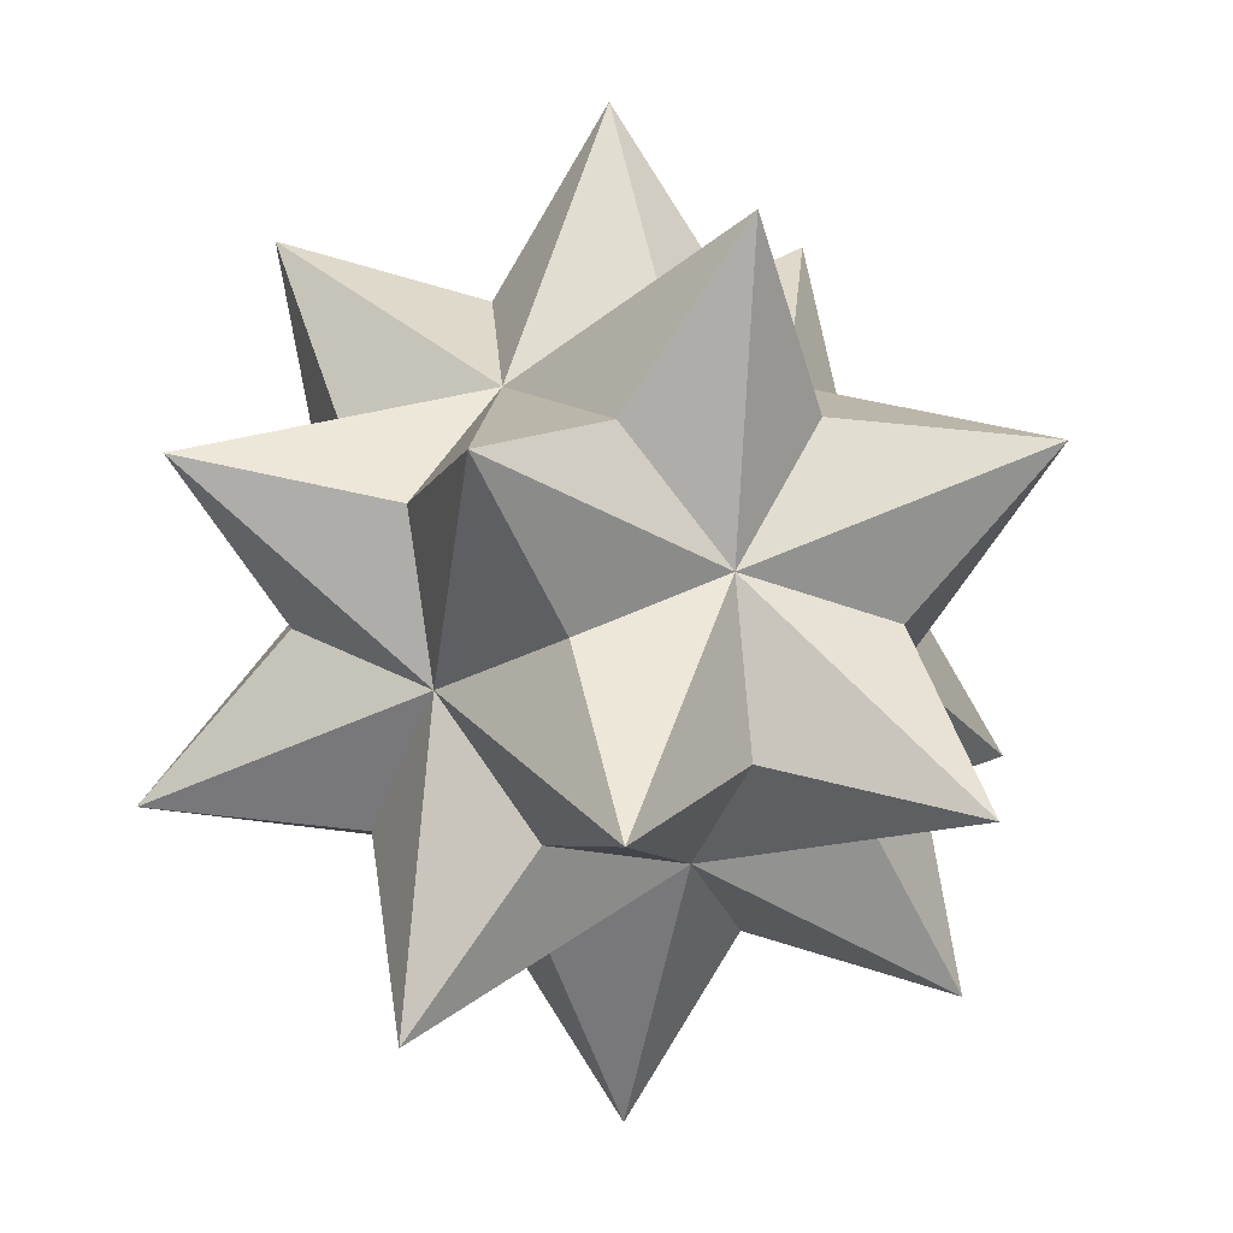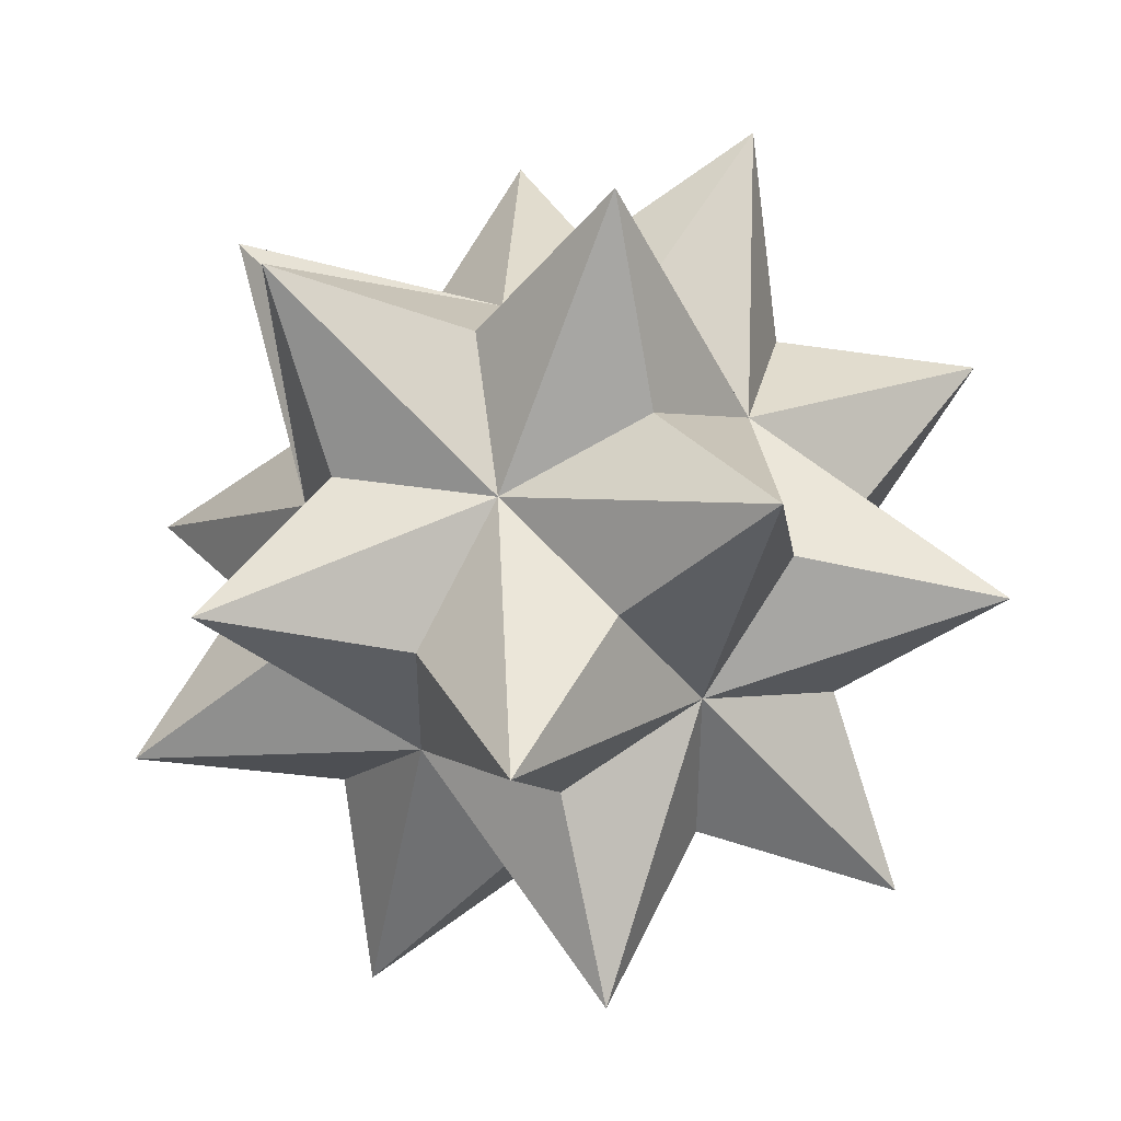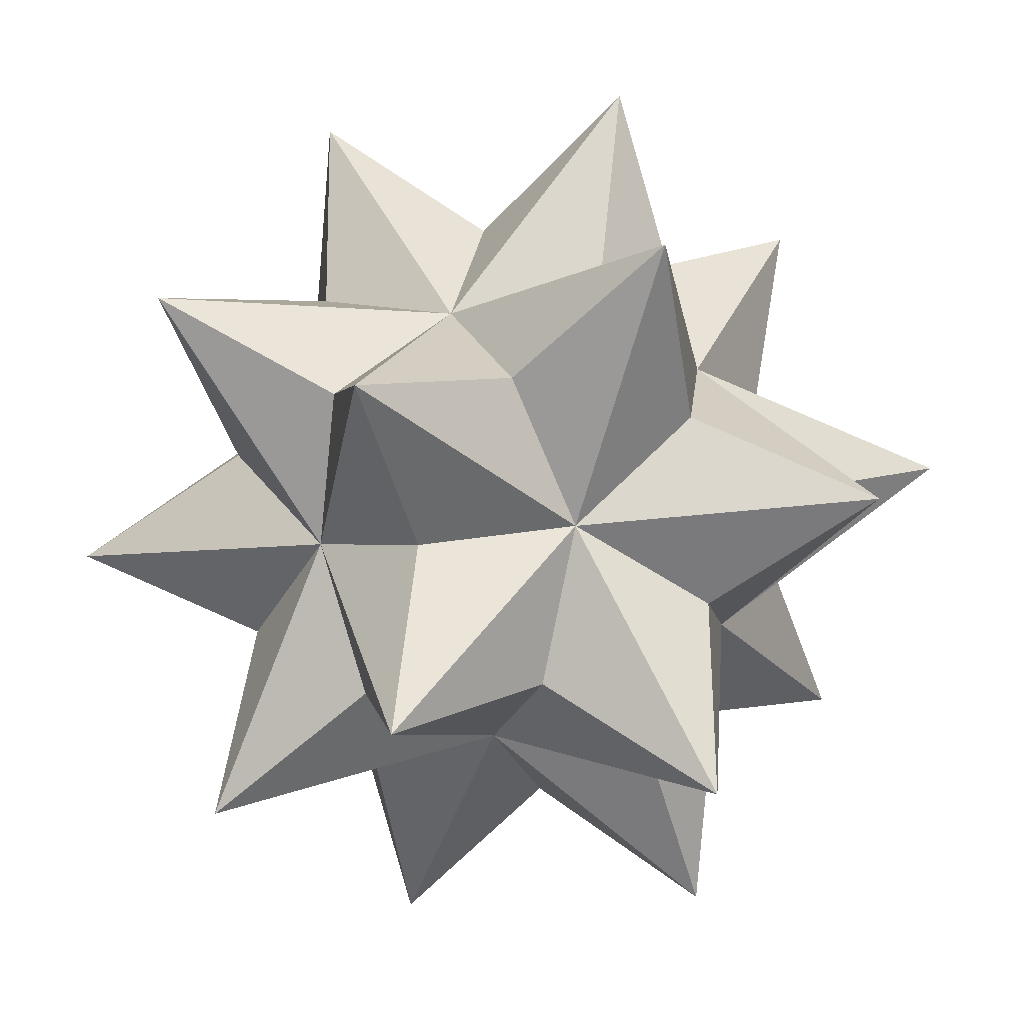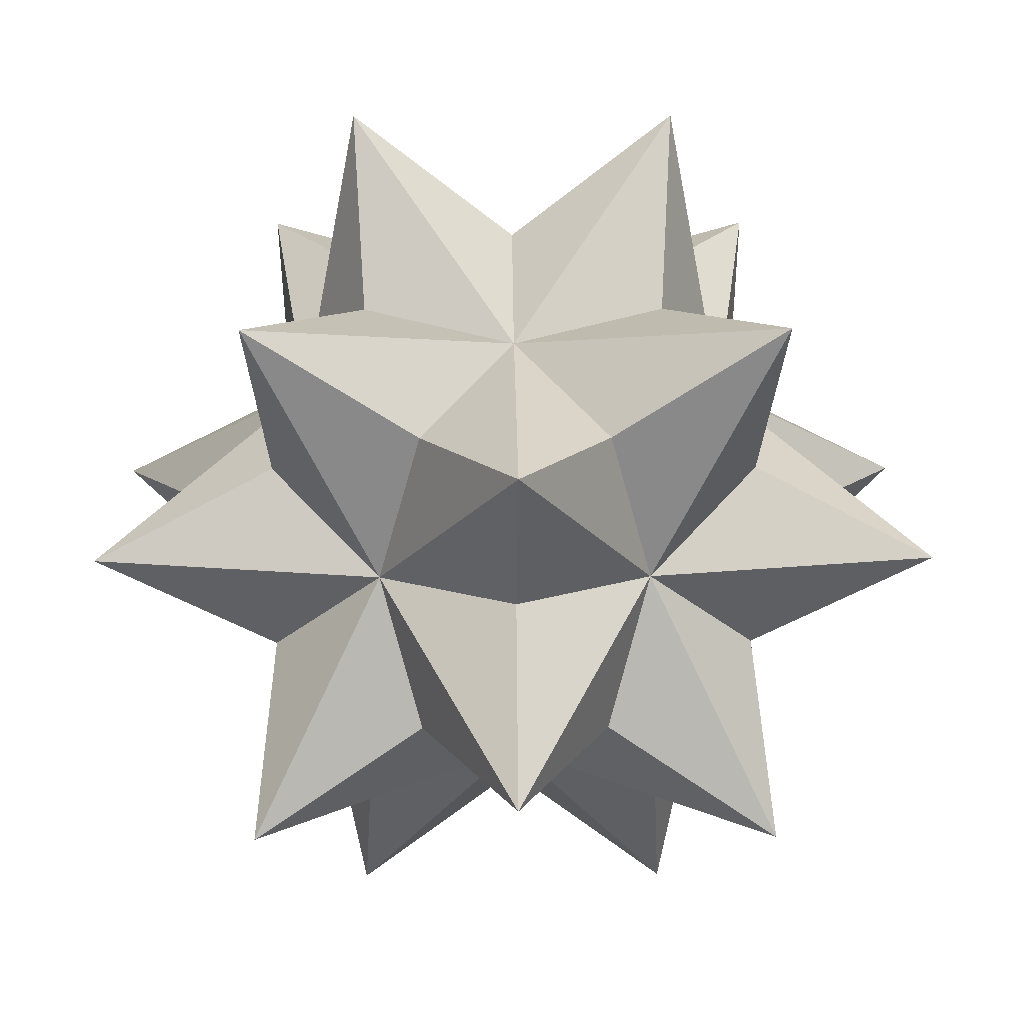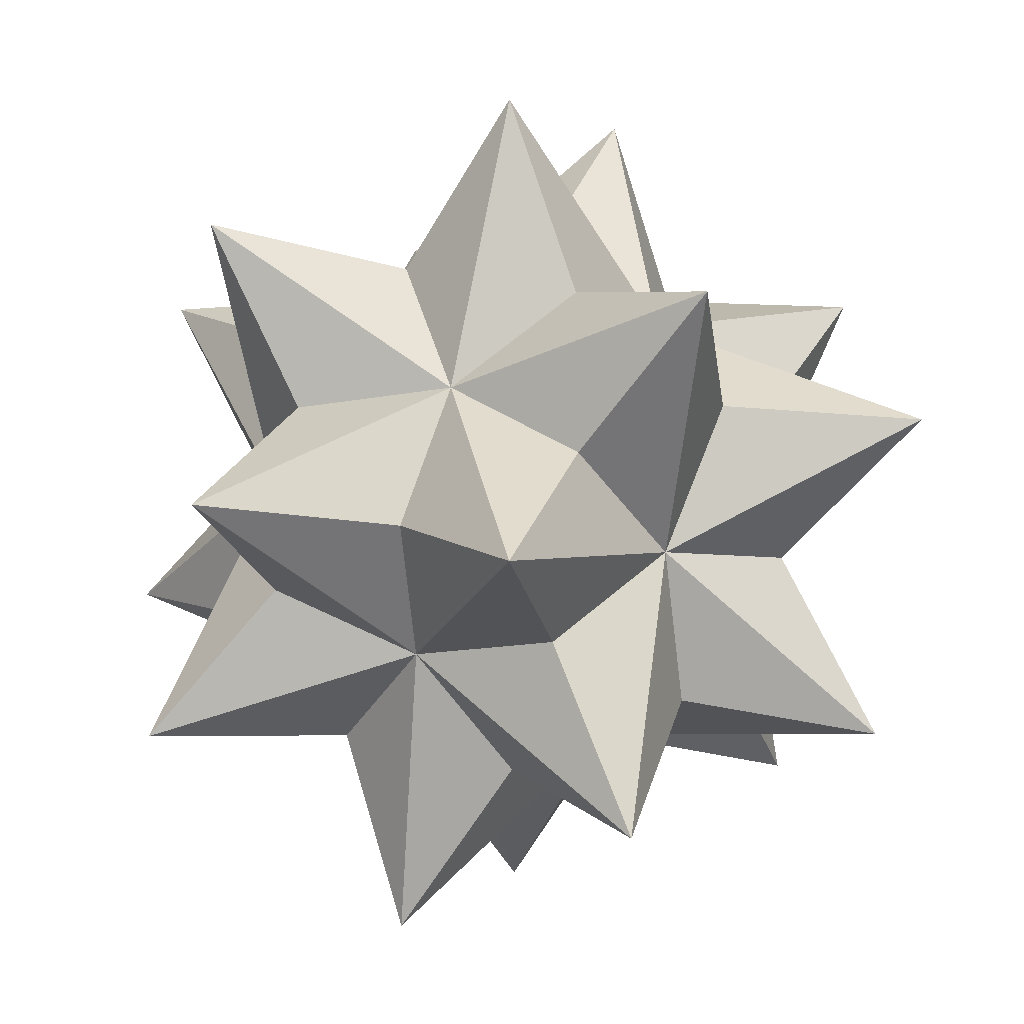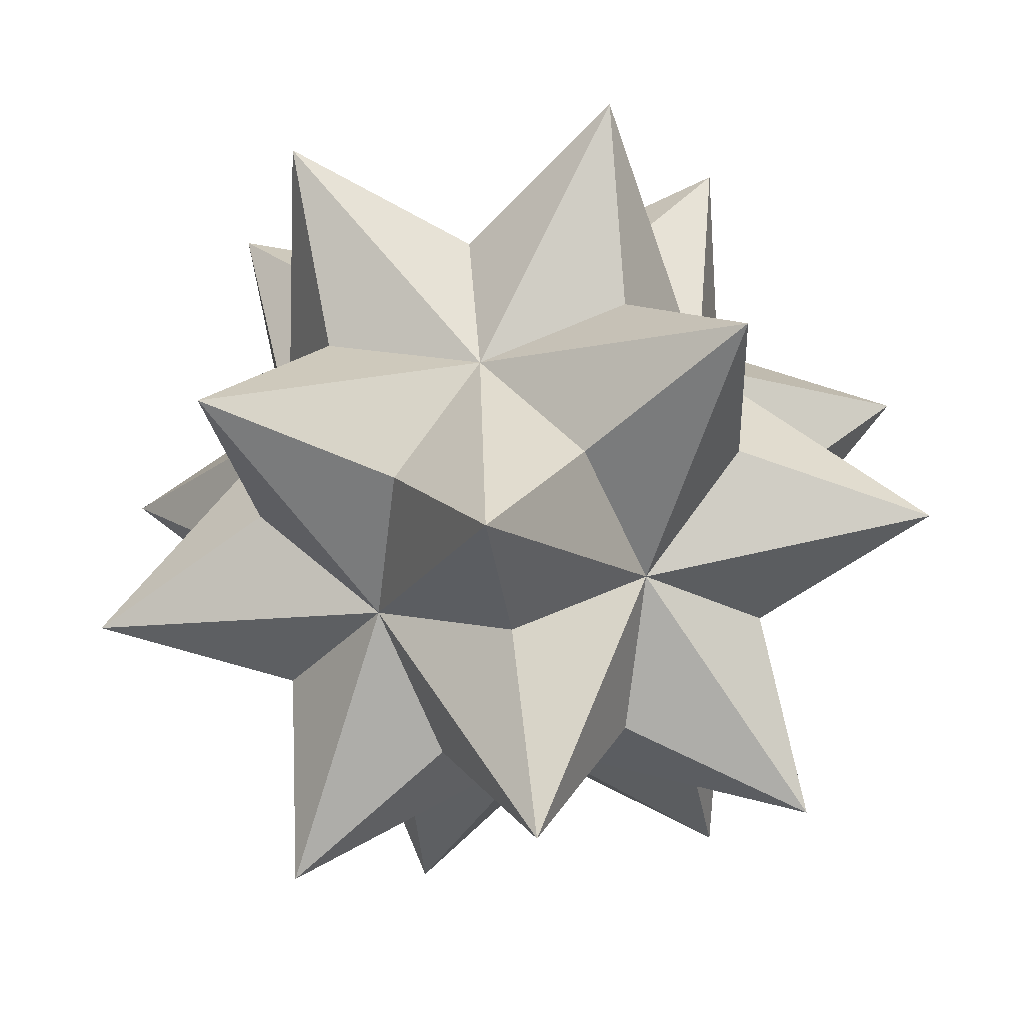
<metadata>
{"format":"obj","ext":"obj","renderer":"f3d","projection":"perspective","resolution":1024,"background":"white","views":[{"elev":57.9,"azim":134.0,"up":"+Z"},{"elev":-45.8,"azim":-165.1,"up":"+Y"},{"elev":64.4,"azim":-117.5,"up":"+Y"},{"elev":17.2,"azim":179.2,"up":"+Z"},{"elev":-29.7,"azim":-134.6,"up":"+Z"},{"elev":-67.8,"azim":8.4,"up":"+Y"}]}
</metadata>
<code>
o Great_Dodecicosacron_(Dual_of_10/3.6.10/7.6/5),_WD101,_p67_Great_Dodecicosacron_(Dual_of_10/3.6.10/7.6/5),_WD101,_p67.001
v -0 -0.9481 0.3621
v -0 -0.6715 0
v 0.3003 -0.4859 0
v -0 -0.9481 0.3621
v 0.3003 -0.4859 0
v 0.2075 -0.5432 0.3357
v -0 -0.3003 0.4859
v -0 -0.9481 0.3621
v 0.2075 -0.5432 0.3357
v -0 -0.9481 0.3621
v -0 -0.3003 0.4859
v -0.2075 -0.5432 0.3357
v -0 -0.9481 0.3621
v -0.3003 -0.4859 0
v -0 -0.6715 0
v -0 -0.9481 0.3621
v -0.2075 -0.5432 0.3357
v -0.3003 -0.4859 0
v -0 -0.9481 -0.3621
v 0.3003 -0.4859 0
v -0 -0.6715 0
v -0 -0.9481 -0.3621
v -0 -0.6715 0
v -0.3003 -0.4859 0
v -0 -0.9481 -0.3621
v -0.3003 -0.4859 0
v -0.2075 -0.5432 -0.3357
v -0 -0.9481 -0.3621
v -0.2075 -0.5432 -0.3357
v 0 -0.3003 -0.4859
v -0 -0.9481 -0.3621
v 0 -0.3003 -0.4859
v 0.2075 -0.5432 -0.3357
v -0 -0.9481 -0.3621
v 0.2075 -0.5432 -0.3357
v 0.3003 -0.4859 0
v 0.5432 -0.3357 -0.2075
v 0.3003 -0.4859 0
v 0.586 -0.586 -0.586
v 0.586 -0.586 0.586
v -0 -0.3003 0.4859
v 0.2075 -0.5432 0.3357
v 0.586 -0.586 0.586
v 0.3357 -0.2075 0.5432
v -0 -0.3003 0.4859
v 0.586 -0.586 0.586
v 0.4859 -0 0.3003
v 0.3357 -0.2075 0.5432
v 0.586 -0.586 0.586
v 0.5432 -0.3357 0.2075
v 0.4859 -0 0.3003
v 0.586 -0.586 0.586
v 0.3003 -0.4859 0
v 0.5432 -0.3357 0.2075
v 0.3003 -0.4859 0
v 0.586 -0.586 0.586
v 0.2075 -0.5432 0.3357
v 0.5432 -0.3357 -0.2075
v 0.9481 -0.3621 0
v 0.3003 -0.4859 0
v 0.5432 -0.3357 0.2075
v 0.3003 -0.4859 0
v 0.9481 -0.3621 0
v 0.9481 -0.3621 0
v 0.4859 -0 0.3003
v 0.5432 -0.3357 0.2075
v 0.9481 -0.3621 0
v 0.6715 -0 0
v 0.4859 -0 0.3003
v -0.586 -0.586 -0.586
v -0.2075 -0.5432 -0.3357
v -0.3003 -0.4859 0
v -0.586 -0.586 -0.586
v 0 -0.3003 -0.4859
v -0.2075 -0.5432 -0.3357
v -0.586 -0.586 -0.586
v -0.3357 -0.2075 -0.5432
v 0 -0.3003 -0.4859
v -0.4859 0 -0.3003
v -0.3357 -0.2075 -0.5432
v -0.586 -0.586 -0.586
v -0.9481 -0.3621 -0
v -0.5432 -0.3357 -0.2075
v -0.4859 0 -0.3003
v -0.9481 -0.3621 -0
v -0.3003 -0.4859 0
v -0.5432 -0.3357 -0.2075
v -0.586 -0.586 -0.586
v -0.5432 -0.3357 -0.2075
v -0.3003 -0.4859 0
v -0.5432 -0.3357 -0.2075
v -0.586 -0.586 -0.586
v -0.4859 0 -0.3003
v -0.3621 -0 -0.9481
v -0.3357 -0.2075 -0.5432
v -0.4859 0 -0.3003
v -0.3621 -0 -0.9481
v 0 -0.3003 -0.4859
v -0.3357 -0.2075 -0.5432
v -0.3621 -0 -0.9481
v 0 -0 -0.6715
v 0 -0.3003 -0.4859
v -0.3621 -0 -0.9481
v 0 0.3003 -0.4859
v 0 -0 -0.6715
v -0.3621 -0 -0.9481
v -0.3357 0.2075 -0.5432
v 0 0.3003 -0.4859
v -0.3621 -0 -0.9481
v -0.4859 0 -0.3003
v -0.3357 0.2075 -0.5432
v -0.586 0.586 -0.586
v -0.3357 0.2075 -0.5432
v -0.4859 0 -0.3003
v -0.586 0.586 -0.586
v 0 0.3003 -0.4859
v -0.3357 0.2075 -0.5432
v -0.586 0.586 -0.586
v -0.4859 0 -0.3003
v -0.5432 0.3357 -0.2075
v 0.2075 -0.5432 -0.3357
v 0.586 -0.586 -0.586
v 0.3003 -0.4859 0
v 0.586 -0.586 -0.586
v 0.2075 -0.5432 -0.3357
v 0 -0.3003 -0.4859
v 0.586 -0.586 -0.586
v 0 -0.3003 -0.4859
v 0.3357 -0.2075 -0.5432
v 0.586 -0.586 -0.586
v 0.3357 -0.2075 -0.5432
v 0.4859 -0 -0.3003
v 0.586 -0.586 -0.586
v 0.4859 -0 -0.3003
v 0.5432 -0.3357 -0.2075
v 0.5432 -0.3357 -0.2075
v 0.4859 -0 -0.3003
v 0.9481 -0.3621 0
v 0.6715 -0 0
v 0.9481 -0.3621 0
v 0.4859 -0 -0.3003
v 0.9481 0.3621 0
v 0.6715 -0 0
v 0.4859 -0 -0.3003
v 0.9481 0.3621 0
v 0.4859 -0 0.3003
v 0.6715 -0 0
v 0.9481 0.3621 0
v 0.4859 -0 -0.3003
v 0.5432 0.3357 -0.2075
v 0.9481 0.3621 0
v 0.5432 0.3357 -0.2075
v 0.3003 0.4859 -0
v 0.9481 0.3621 0
v 0.3003 0.4859 -0
v 0.5432 0.3357 0.2075
v 0.9481 0.3621 0
v 0.5432 0.3357 0.2075
v 0.4859 -0 0.3003
v -0.586 -0.586 0.586
v -0.3003 -0.4859 0
v -0.2075 -0.5432 0.3357
v -0 -0.3003 0.4859
v -0.586 -0.586 0.586
v -0.2075 -0.5432 0.3357
v -0.586 -0.586 0.586
v -0.5432 -0.3357 0.2075
v -0.3003 -0.4859 0
v -0.9481 -0.3621 -0
v -0.3003 -0.4859 0
v -0.5432 -0.3357 0.2075
v -0.9481 -0.3621 -0
v -0.5432 -0.3357 0.2075
v -0.4859 0 0.3003
v -0.586 -0.586 0.586
v -0.4859 0 0.3003
v -0.5432 -0.3357 0.2075
v -0.586 -0.586 0.586
v -0.3357 -0.2075 0.5432
v -0.4859 0 0.3003
v -0 -0.3003 0.4859
v -0.3357 -0.2075 0.5432
v -0.586 -0.586 0.586
v -0.3357 -0.2075 0.5432
v -0 -0.3003 0.4859
v -0.3621 0 0.9481
v -0.3621 0 0.9481
v -0 -0.3003 0.4859
v -0 0 0.6715
v 0.3621 0 0.9481
v -0 0 0.6715
v -0 -0.3003 0.4859
v 0.3621 0 0.9481
v -0 -0.3003 0.4859
v 0.3357 -0.2075 0.5432
v 0.3621 0 0.9481
v 0.3357 -0.2075 0.5432
v 0.4859 -0 0.3003
v 0.3357 0.2075 0.5432
v 0.3621 0 0.9481
v 0.4859 -0 0.3003
v 0.3357 0.2075 0.5432
v -0 0.3003 0.4859
v 0.3621 0 0.9481
v -0 0.3003 0.4859
v 0.3357 0.2075 0.5432
v 0.586 0.586 0.586
v 0.3357 0.2075 0.5432
v 0.4859 -0 0.3003
v 0.586 0.586 0.586
v 0.5432 0.3357 0.2075
v 0.586 0.586 0.586
v 0.4859 -0 0.3003
v 0.5432 0.3357 0.2075
v 0.3003 0.4859 -0
v 0.586 0.586 0.586
v 0.586 0.586 0.586
v 0.3003 0.4859 -0
v 0.2075 0.5432 0.3357
v 0.586 0.586 0.586
v 0.2075 0.5432 0.3357
v -0 0.3003 0.4859
v -0 0.3003 0.4859
v 0.2075 0.5432 0.3357
v 0 0.9481 0.3621
v 0 0.9481 0.3621
v 0.2075 0.5432 0.3357
v 0.3003 0.4859 -0
v 0 0.9481 0.3621
v -0.2075 0.5432 0.3357
v -0 0.3003 0.4859
v 0 0.3003 -0.4859
v 0 0.9481 -0.3621
v 0.2075 0.5432 -0.3357
v 0 0.9481 -0.3621
v 0.3003 0.4859 -0
v 0.2075 0.5432 -0.3357
v 0 0.9481 -0.3621
v 0 0.3003 -0.4859
v -0.2075 0.5432 -0.3357
v 0 0.9481 -0.3621
v -0.2075 0.5432 -0.3357
v -0.3003 0.4859 -0
v 0 0.9481 -0.3621
v -0.3003 0.4859 -0
v 0 0.6715 -0
v 0 0.9481 -0.3621
v 0 0.6715 -0
v 0.3003 0.4859 -0
v 0 0.9481 0.3621
v 0.3003 0.4859 -0
v 0 0.6715 -0
v 0 0.9481 0.3621
v 0 0.6715 -0
v -0.3003 0.4859 -0
v 0 0.9481 0.3621
v -0.3003 0.4859 -0
v -0.2075 0.5432 0.3357
v -0.586 0.586 0.586
v -0.2075 0.5432 0.3357
v -0.3003 0.4859 -0
v -0 0.3003 0.4859
v -0.2075 0.5432 0.3357
v -0.586 0.586 0.586
v -0.586 0.586 0.586
v -0.3357 0.2075 0.5432
v -0 0.3003 0.4859
v -0.586 0.586 0.586
v -0.4859 0 0.3003
v -0.3357 0.2075 0.5432
v -0.586 0.586 0.586
v -0.5432 0.3357 0.2075
v -0.4859 0 0.3003
v -0.586 0.586 0.586
v -0.3003 0.4859 -0
v -0.5432 0.3357 0.2075
v -0.9481 0.3621 -0
v -0.5432 0.3357 0.2075
v -0.3003 0.4859 -0
v -0.9481 0.3621 -0
v -0.3003 0.4859 -0
v -0.5432 0.3357 -0.2075
v -0.9481 0.3621 -0
v -0.5432 0.3357 -0.2075
v -0.4859 0 -0.3003
v -0.9481 0.3621 -0
v -0.4859 0 -0.3003
v -0.6715 0 -0
v -0.9481 0.3621 -0
v -0.6715 0 -0
v -0.4859 0 0.3003
v -0.9481 0.3621 -0
v -0.4859 0 0.3003
v -0.5432 0.3357 0.2075
v -0.9481 -0.3621 -0
v -0.4859 0 0.3003
v -0.6715 0 -0
v -0.4859 0 -0.3003
v -0.6715 0 -0
v -0.9481 -0.3621 -0
v -0.3357 -0.2075 0.5432
v -0.3621 0 0.9481
v -0.4859 0 0.3003
v -0.3621 0 0.9481
v -0.3357 0.2075 0.5432
v -0.4859 0 0.3003
v -0.3357 0.2075 0.5432
v -0.3621 0 0.9481
v -0 0.3003 0.4859
v -0 0 0.6715
v -0 0.3003 0.4859
v -0.3621 0 0.9481
v 0.3621 0 0.9481
v -0 0.3003 0.4859
v -0 0 0.6715
v 0.3003 0.4859 -0
v 0.586 0.586 -0.586
v 0.2075 0.5432 -0.3357
v 0.586 0.586 -0.586
v 0 0.3003 -0.4859
v 0.2075 0.5432 -0.3357
v 0.586 0.586 -0.586
v 0.3357 0.2075 -0.5432
v 0 0.3003 -0.4859
v 0.586 0.586 -0.586
v 0.4859 -0 -0.3003
v 0.3357 0.2075 -0.5432
v 0.4859 -0 -0.3003
v 0.586 0.586 -0.586
v 0.5432 0.3357 -0.2075
v 0.5432 0.3357 -0.2075
v 0.586 0.586 -0.586
v 0.3003 0.4859 -0
v 0.3357 0.2075 -0.5432
v 0.3621 -0 -0.9481
v 0 0.3003 -0.4859
v 0.4859 -0 -0.3003
v 0.3621 -0 -0.9481
v 0.3357 0.2075 -0.5432
v 0.4859 -0 -0.3003
v 0.3357 -0.2075 -0.5432
v 0.3621 -0 -0.9481
v 0 -0.3003 -0.4859
v 0.3621 -0 -0.9481
v 0.3357 -0.2075 -0.5432
v 0.3621 -0 -0.9481
v 0 -0.3003 -0.4859
v 0 -0 -0.6715
v 0 -0 -0.6715
v 0 0.3003 -0.4859
v 0.3621 -0 -0.9481
v -0.586 0.586 -0.586
v -0.3003 0.4859 -0
v -0.2075 0.5432 -0.3357
v -0.586 0.586 -0.586
v -0.2075 0.5432 -0.3357
v 0 0.3003 -0.4859
v -0.586 0.586 -0.586
v -0.5432 0.3357 -0.2075
v -0.3003 0.4859 -0
f 1 2 3
f 4 5 6
f 7 8 9
f 13 14 15
f 16 17 18
f 19 20 21
f 22 23 24
f 25 26 27
f 31 32 33
f 34 35 36
f 37 38 39
f 40 41 42
f 43 44 45
f 46 47 48
f 49 50 51
f 52 53 54
f 55 56 57
f 58 59 60
f 61 62 63
f 64 65 66
f 67 68 69
f 70 71 72
f 73 74 75
f 76 77 78
f 79 80 81
f 82 83 84
f 85 86 87
f 88 89 90
f 91 92 93
f 94 95 96
f 97 98 99
f 100 101 102
f 103 104 105
f 106 107 108
f 109 110 111
f 112 113 114
f 115 116 117
f 118 119 120
f 121 122 123
f 124 125 126
f 127 128 129
f 130 131 132
f 136 137 138
f 139 140 141
f 142 143 144
f 145 146 147
f 148 149 150
f 151 152 153
f 154 155 156
f 157 158 159
f 160 161 162
f 163 164 165
f 166 167 168
f 169 170 171
f 172 173 174
f 175 176 177
f 178 179 180
f 181 182 183
f 184 185 186
f 187 188 189
f 190 191 192
f 196 197 198
f 199 200 201
f 202 203 204
f 205 206 207
f 208 209 210
f 211 212 213
f 214 215 216
f 217 218 219
f 220 221 222
f 223 224 225
f 226 227 228
f 229 230 231
f 232 233 234
f 235 236 237
f 238 239 240
f 241 242 243
f 244 245 246
f 247 248 249
f 250 251 252
f 253 254 255
f 256 257 258
f 259 260 261
f 262 263 264
f 265 266 267
f 268 269 270
f 271 272 273
f 274 275 276
f 280 281 282
f 283 284 285
f 286 287 288
f 289 290 291
f 292 293 294
f 295 296 297
f 298 299 300
f 304 305 306
f 307 308 309
f 310 311 312
f 313 314 315
f 316 317 318
f 319 320 321
f 322 323 324
f 325 326 327
f 328 329 330
f 331 332 333
f 334 335 336
f 337 338 339
f 340 341 342
f 343 344 345
f 346 347 348
f 349 350 351
f 352 353 354
f 355 356 357
f 358 359 360
f 10 11 12
f 28 29 30
f 133 134 135
f 193 194 195
f 277 278 279
f 301 302 303

</code>
